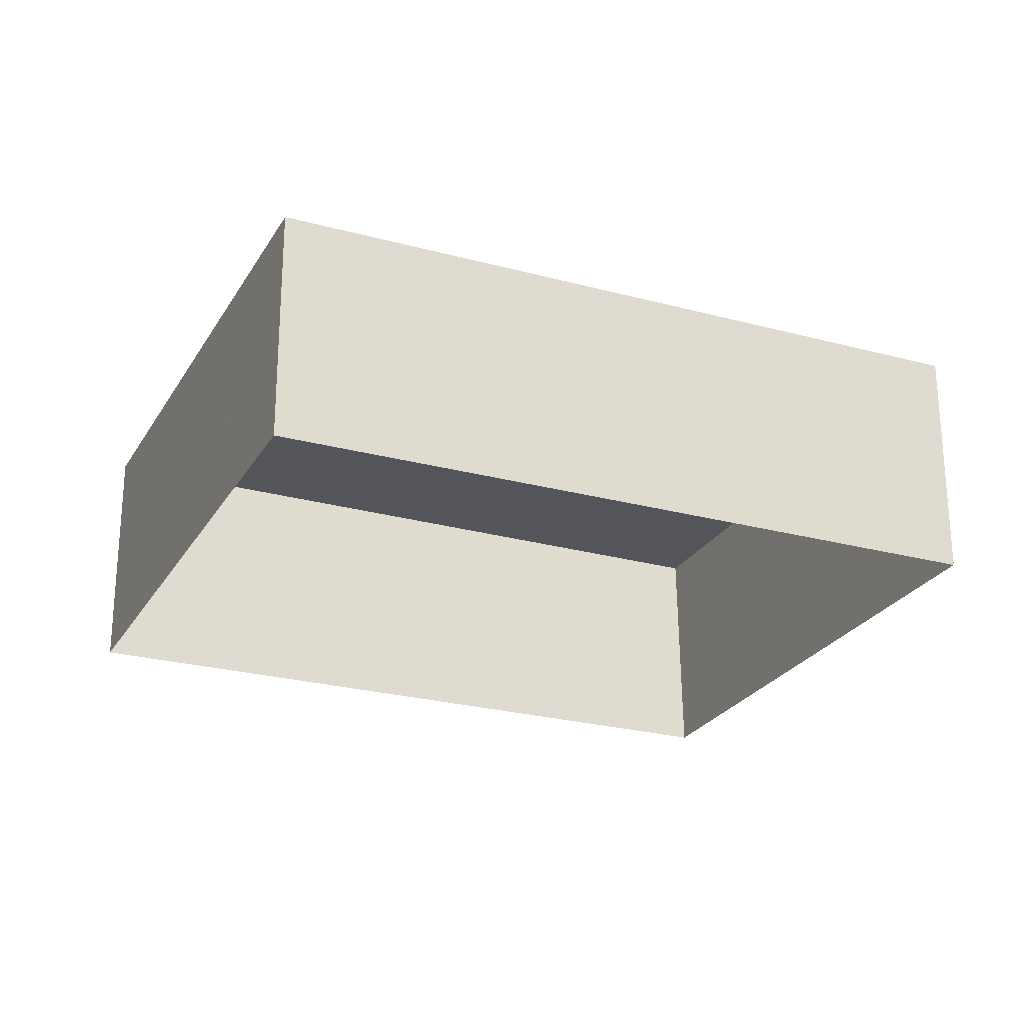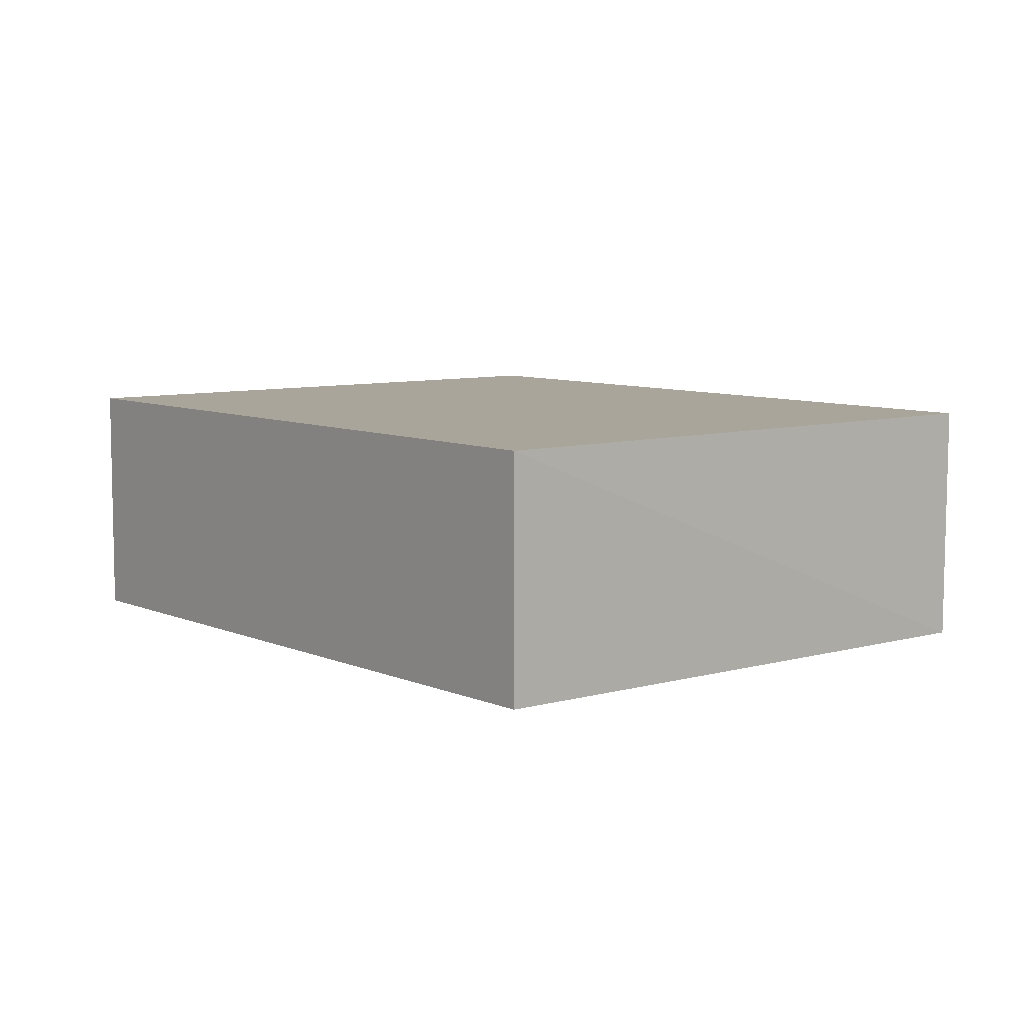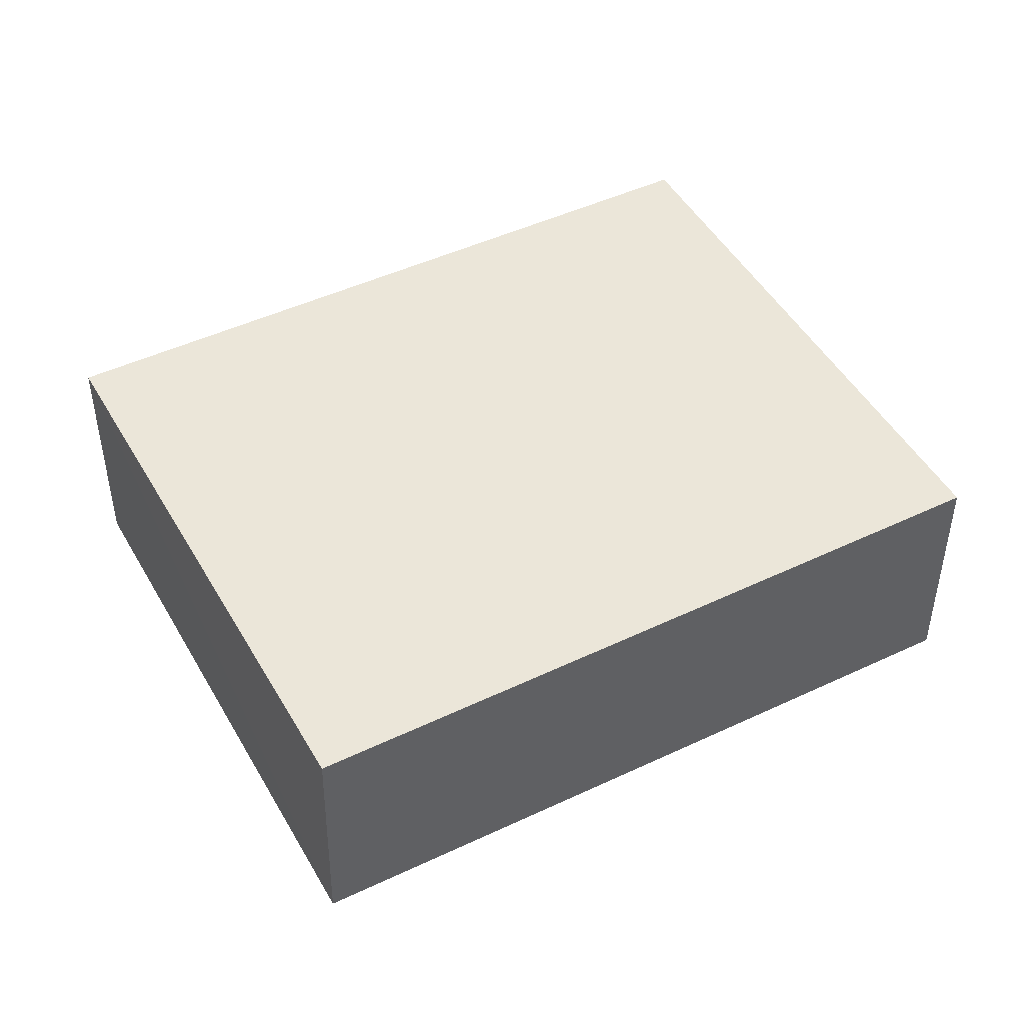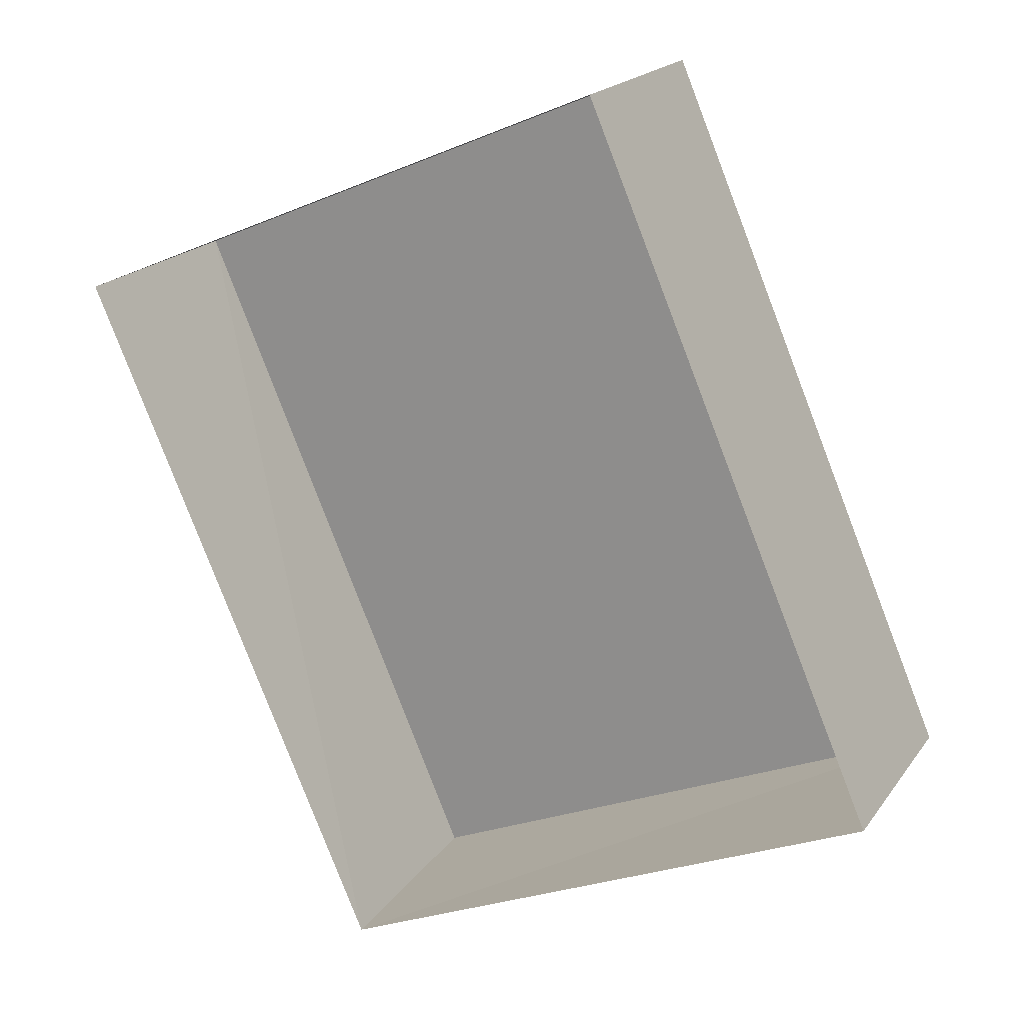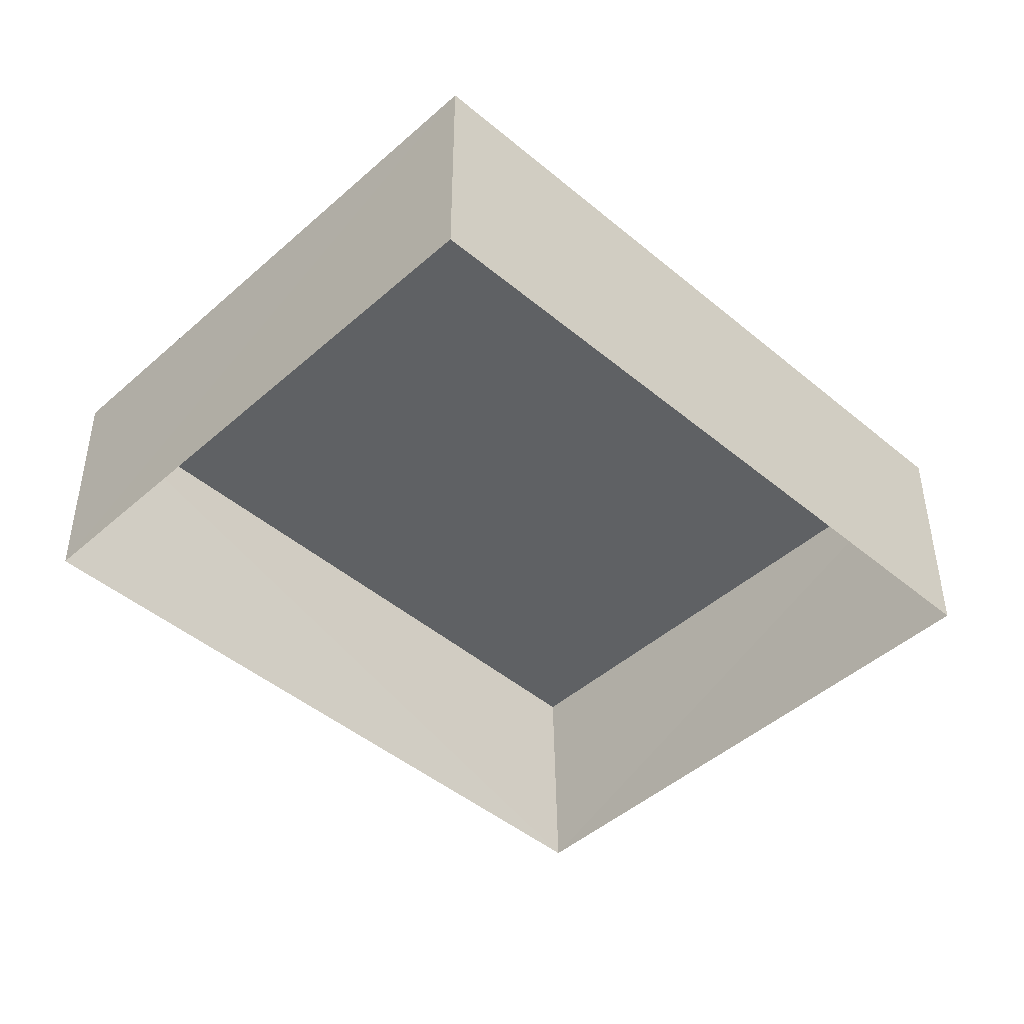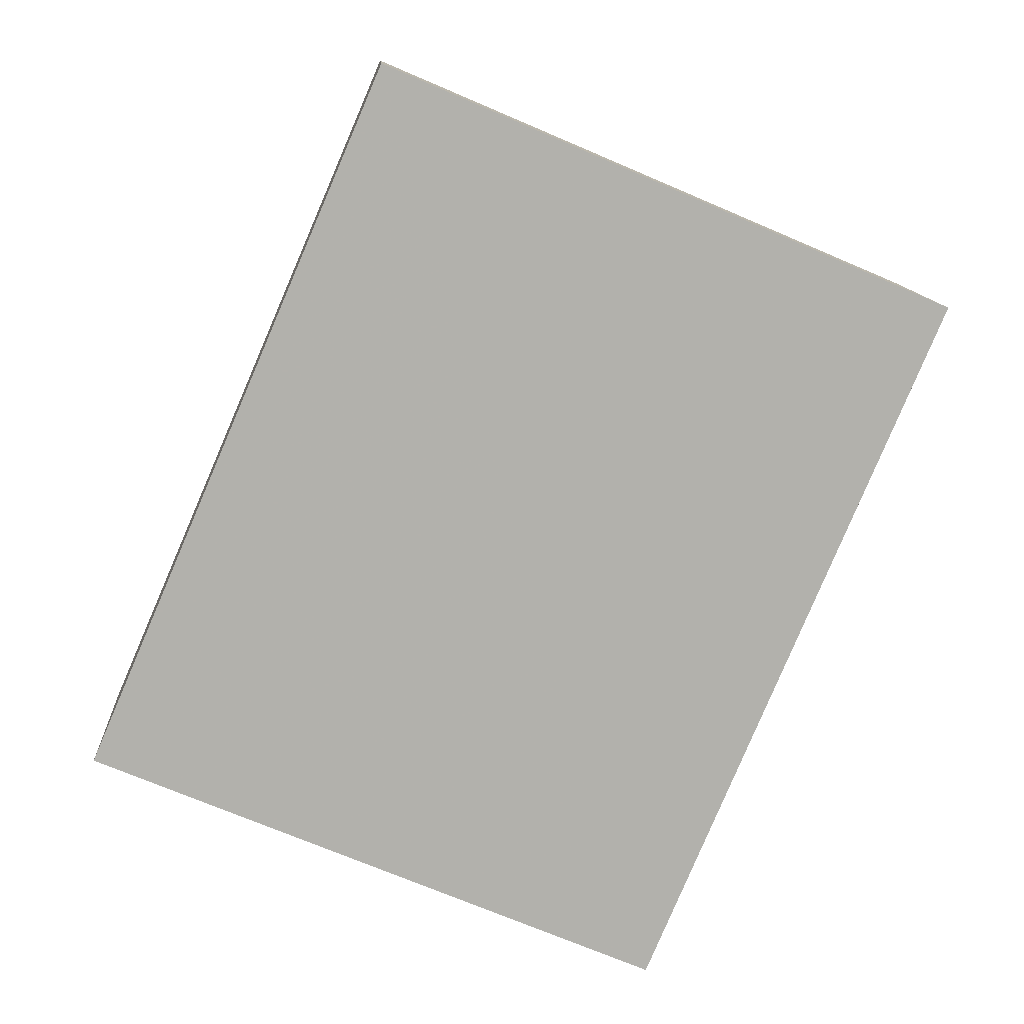
<metadata>
{"format":"obj","ext":"obj","renderer":"f3d","projection":"perspective","resolution":1024,"background":"white","views":[{"elev":-25.0,"azim":-137.0,"up":"+Z"},{"elev":7.6,"azim":-62.2,"up":"+Z"},{"elev":46.9,"azim":38.5,"up":"+Z"},{"elev":19.2,"azim":-155.2,"up":"+Y"},{"elev":-45.5,"azim":-157.3,"up":"+Z"},{"elev":11.4,"azim":-3.3,"up":"+Y"}]}
</metadata>
<code>
v -3.165e+05 4.013e+04 3.482
v -3.165e+05 4.013e+04 3.482
v -3.165e+05 4.013e+04 3.48
v -3.165e+05 4.013e+04 3.479
v -3.165e+05 4.013e+04 5.299
v -3.165e+05 4.013e+04 5.295
v -3.165e+05 4.013e+04 5.296
v -3.165e+05 4.013e+04 5.298
f 1 2 3
f 4 1 3
f 5 6 7
f 5 8 6
f 5 2 1
f 8 5 1
f 7 4 3
f 7 6 4
f 5 3 2
f 5 7 3
f 8 1 4
f 6 8 4

</code>
